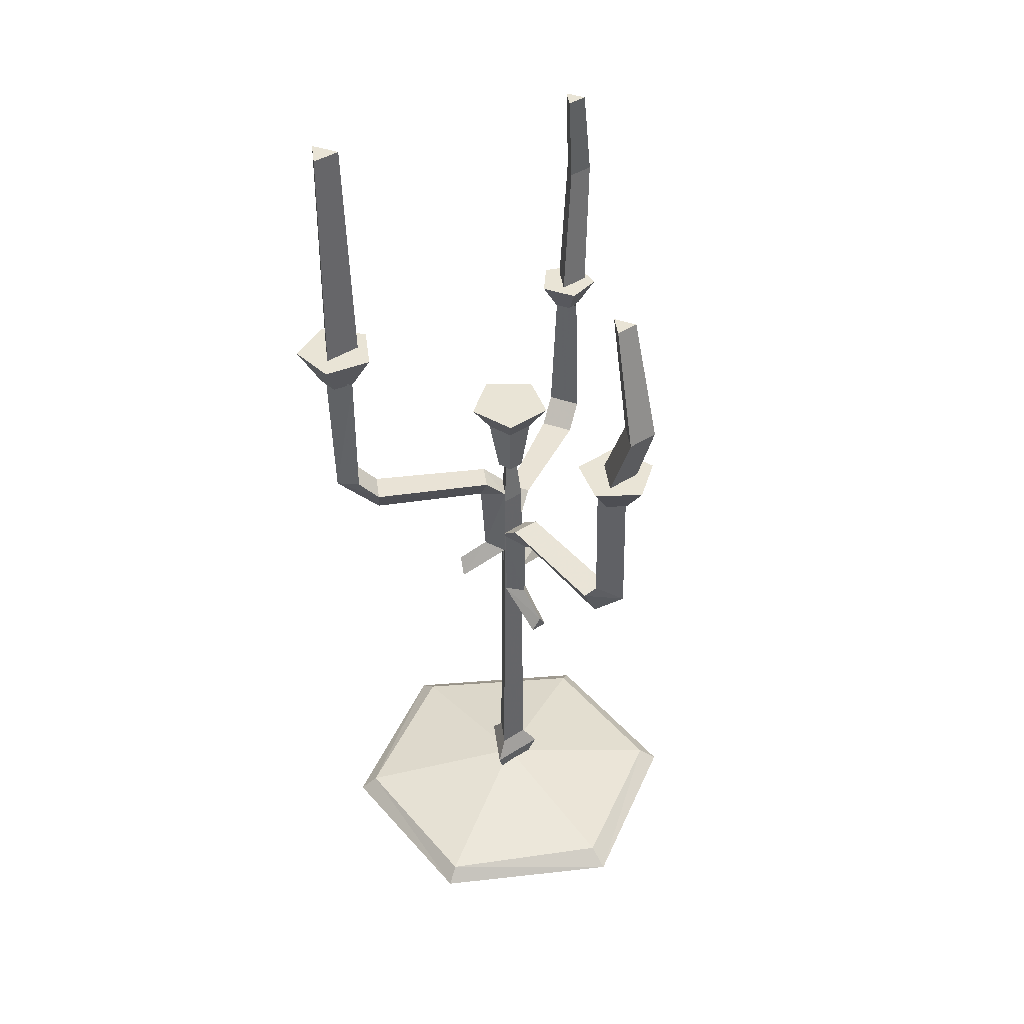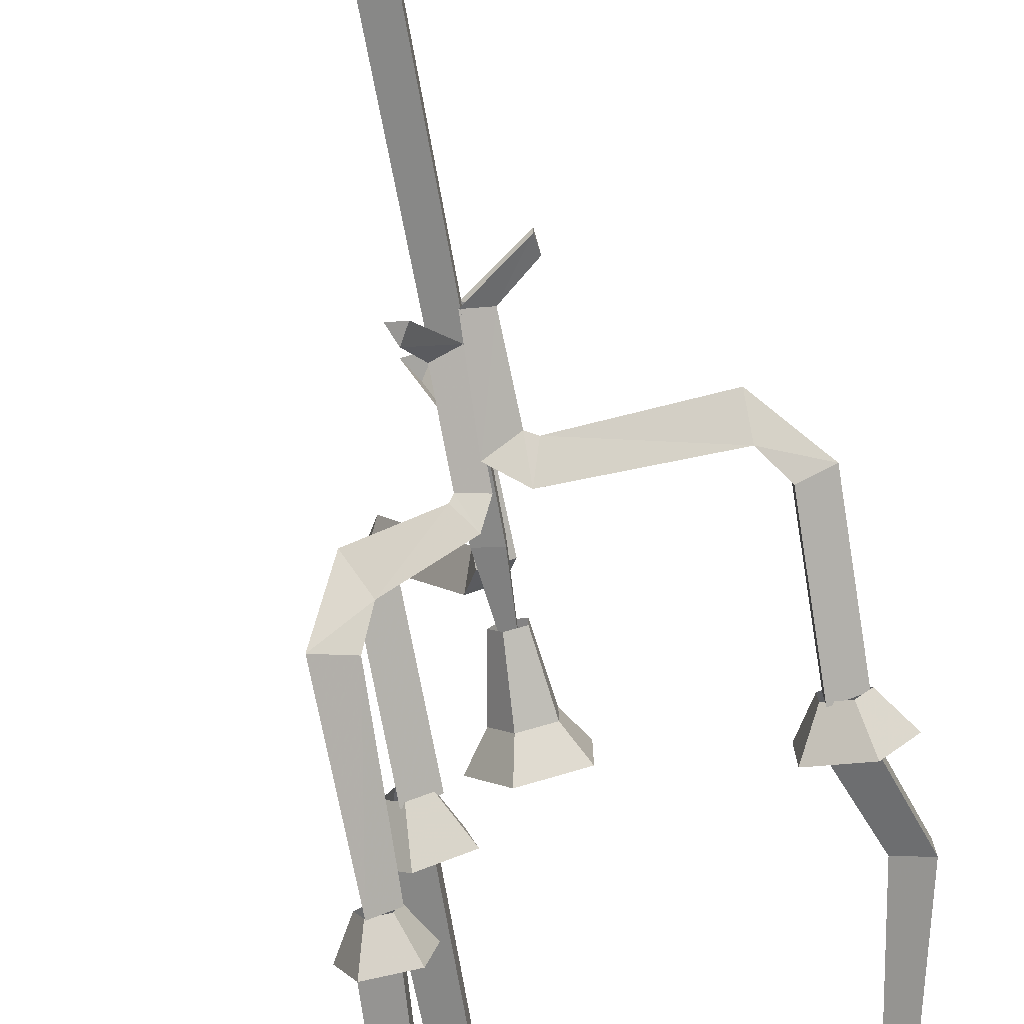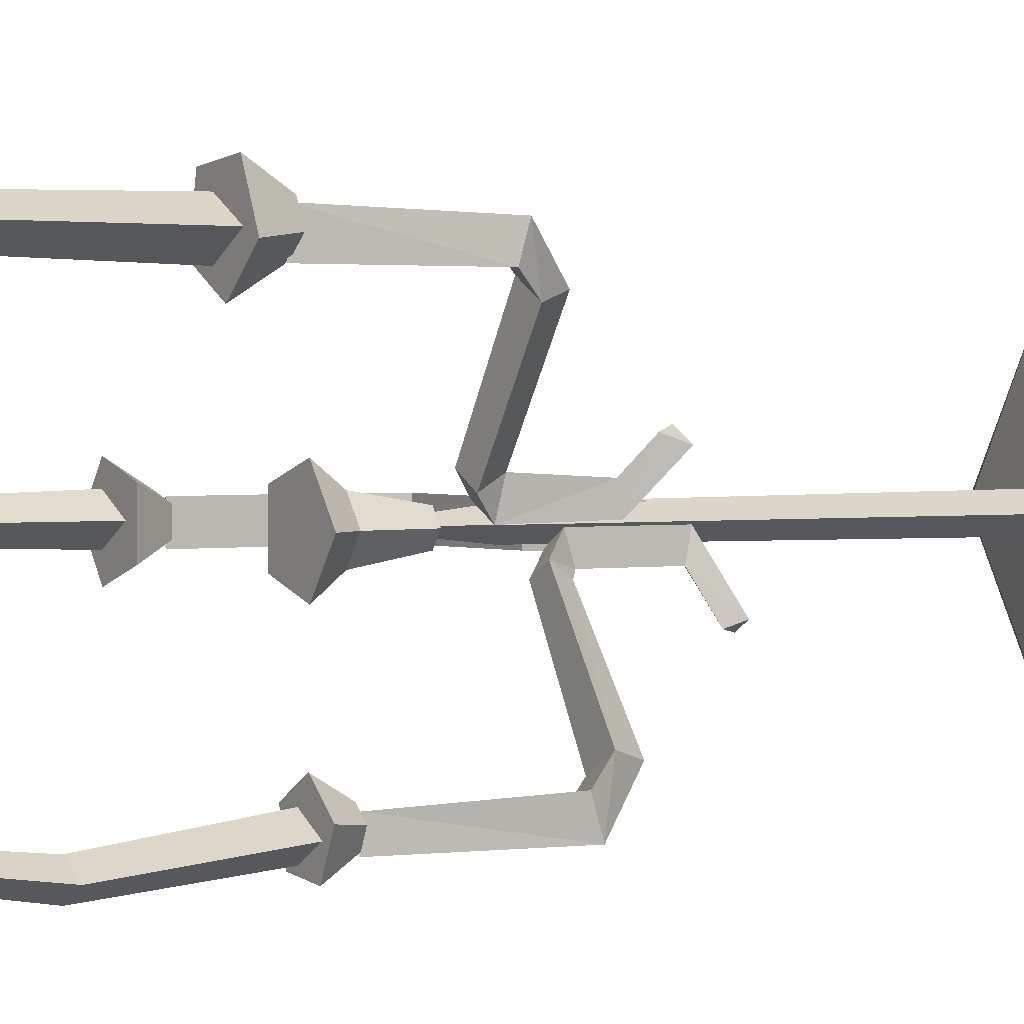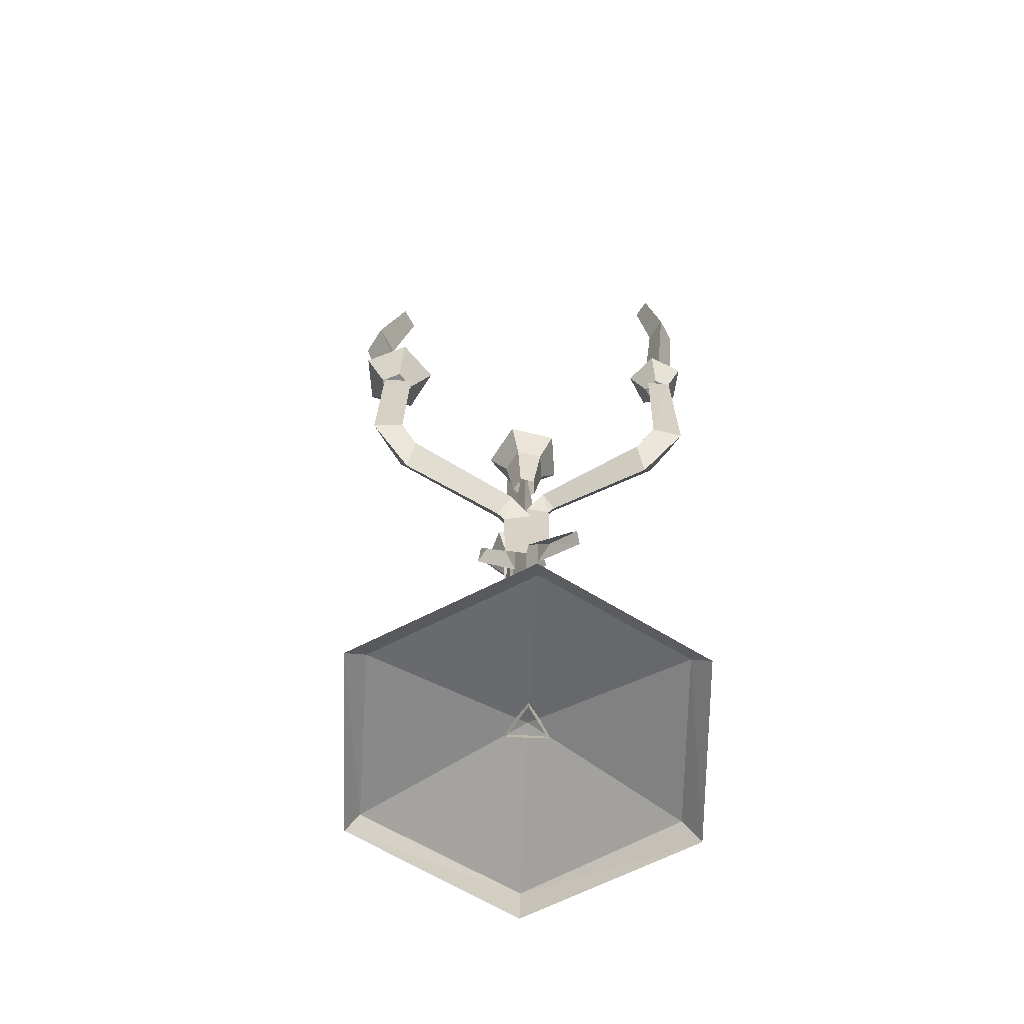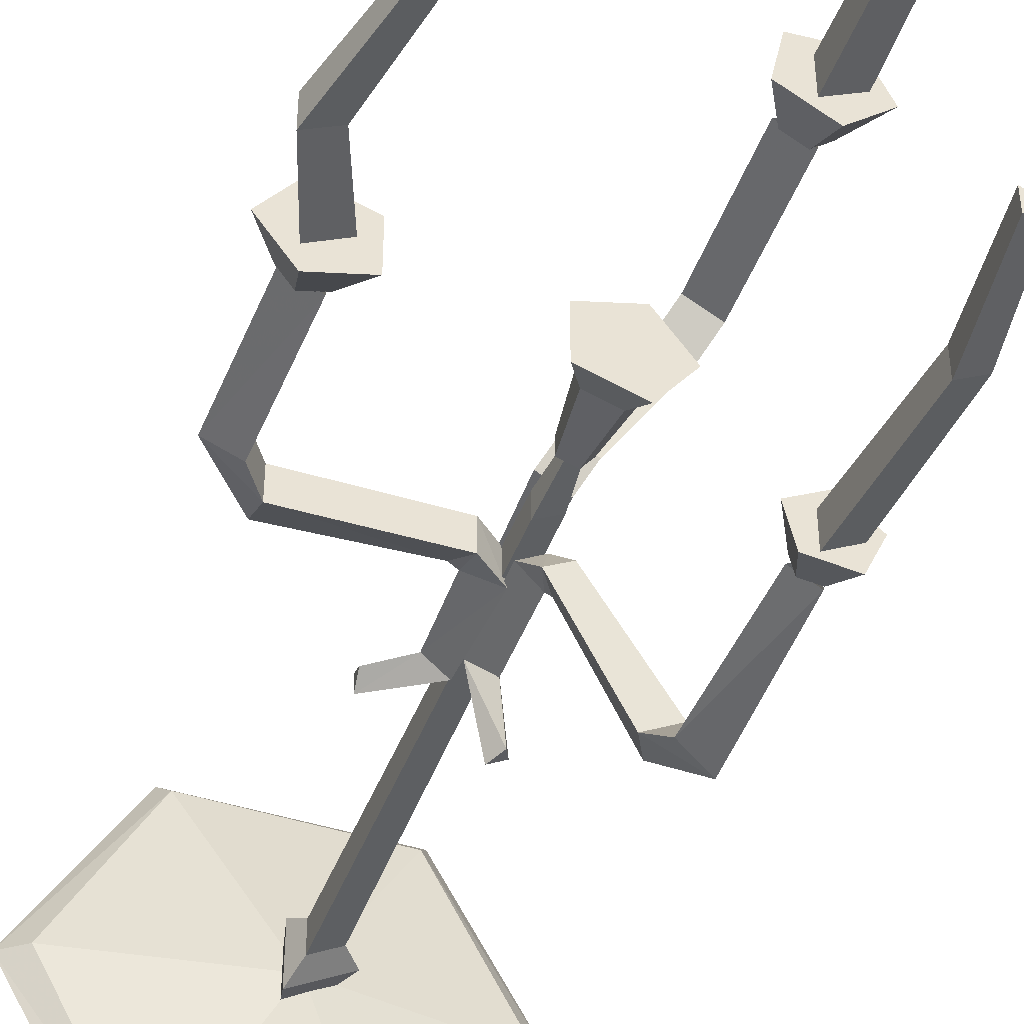
<metadata>
{"format":"obj","ext":"obj","renderer":"f3d","projection":"perspective","resolution":1024,"background":"white","views":[{"elev":42.6,"azim":-127.6,"up":"+Z"},{"elev":-76.0,"azim":-169.3,"up":"+Y"},{"elev":1.7,"azim":57.7,"up":"+Y"},{"elev":-63.2,"azim":-32.2,"up":"+Z"},{"elev":-45.3,"azim":-19.9,"up":"+Y"}]}
</metadata>
<code>
g tanxian_fuben_257_canting_zhutai_02
v 1.715 -0.04702 25.37
v 0.9601 -0.04702 24.33
v 0.3264 0.8252 24.33
v 0.5598 1.544 25.37
v -1.31 0.936 25.37
v 0.5598 1.544 25.37
v 0.3264 0.8252 24.33
v -0.699 0.4921 24.33
v -1.31 -1.03 25.37
v -1.31 0.936 25.37
v -0.699 0.4921 24.33
v -0.699 -0.5861 24.33
v 0.5598 -1.638 25.37
v -1.31 -1.03 25.37
v -0.699 -0.5861 24.33
v 0.3264 -0.9193 24.33
v 0.5598 -1.638 25.37
v 0.3264 -0.9193 24.33
v 0.9601 -0.04702 24.33
v 1.715 -0.04702 25.37
v -0.4573 0.7921 1.938
v -0.6693 1.159 2.882
v 1.339 -1e-06 2.882
v 0.9147 -1e-06 1.938
v -0.4573 -0.7921 1.938
v -0.6693 -1.159 2.882
v -0.6693 1.159 2.882
v -0.4573 0.7921 1.938
v 0.9147 -1e-06 1.938
v 1.339 -1e-06 2.882
v -0.6693 -1.159 2.882
v -0.4573 -0.7921 1.938
v -0.3458 0.599 3.71
v 0.6916 -1e-06 3.71
v -0.3458 -0.599 3.71
v -0.3458 0.599 3.71
v 0.6916 -1e-06 3.71
v -0.3458 -0.599 3.71
v -0.2742 0.4749 20.11
v 0.5484 -2e-06 20.11
v 0.6916 -1e-06 3.71
v -0.3458 0.599 3.71
v -0.2742 -0.4749 20.11
v -0.2742 0.4749 20.11
v -0.3458 0.599 3.71
v -0.3458 -0.599 3.71
v 0.5484 -2e-06 20.11
v -0.2742 -0.4749 20.11
v -0.3458 -0.599 3.71
v 0.6916 -1e-06 3.71
v 3.224 7.038 28.9
v 3.322 6.847 38.6
v 4.296 6.284 38.6
v 4.545 6.275 28.9
v 3.224 5.512 28.9
v 3.322 5.722 38.6
v 3.322 6.847 38.6
v 3.224 7.038 28.9
v 4.545 6.275 28.9
v 4.296 6.284 38.6
v 3.322 5.722 38.6
v 3.224 5.512 28.9
v 1.715 -0.04702 25.37
v -1.31 -1.03 25.37
v 0.5598 -1.638 25.37
v 0.5598 1.544 25.37
v -1.31 0.936 25.37
v 3.322 5.722 38.6
v 0.5484 -2e-06 20.11
v -0.2742 0.4749 20.11
v 1e-06 -3e-06 24.57
v -0.2742 0.4749 20.11
v -0.2742 -0.4749 20.11
v 1e-06 -3e-06 24.57
v -0.2742 -0.4749 20.11
v 0.5484 -2e-06 20.11
v 1e-06 -3e-06 24.57
v 0.5284 -0.04702 22.03
v 0.1636 0.4551 22.03
v 0.1636 0.4551 22.03
v -0.4267 0.2633 22.03
v -0.4267 0.2633 22.03
v -0.4267 -0.3573 22.03
v -0.4267 -0.3573 22.03
v 0.1636 -0.5491 22.03
v 0.1636 -0.5491 22.03
v 0.5284 -0.04702 22.03
v 3.927 -6.603 26.05
v 4.189 -6.016 26.05
v 4.866 -5.872 27.21
v 4.274 -7.203 27.21
v 4.189 -6.016 26.05
v 3.711 -5.585 26.05
v 3.783 -4.896 27.21
v 4.866 -5.872 27.21
v 3.711 -5.585 26.05
v 3.154 -5.907 26.05
v 2.521 -5.625 27.21
v 3.783 -4.896 27.21
v 3.154 -5.907 26.05
v 3.288 -6.536 26.05
v 2.824 -7.051 27.21
v 2.521 -5.625 27.21
v 3.288 -6.536 26.05
v 3.927 -6.603 26.05
v 4.274 -7.203 27.21
v 2.824 -7.051 27.21
v 4.274 -7.203 27.21
v 4.866 -5.872 27.21
v 2.824 -7.051 27.21
v 3.783 -4.896 27.21
v 2.521 -5.625 27.21
v -7.874 -0.04385 25.03
v -7.383 -0.72 25.03
v -7.661 -1.577 26.3
v -8.774 -0.04385 26.3
v -7.383 -0.72 25.03
v -6.588 -0.4617 25.03
v -5.859 -0.9911 26.3
v -7.661 -1.577 26.3
v -6.588 -0.4617 25.03
v -6.588 0.374 25.03
v -5.859 0.9034 26.3
v -5.859 -0.9911 26.3
v -6.588 0.374 25.03
v -7.383 0.6323 25.03
v -7.661 1.489 26.3
v -5.859 0.9034 26.3
v -7.383 0.6323 25.03
v -7.874 -0.04385 25.03
v -8.774 -0.04385 26.3
v -7.661 1.489 26.3
v -8.774 -0.04385 26.3
v -7.661 -1.577 26.3
v -7.661 1.489 26.3
v -5.859 -0.9911 26.3
v -5.859 0.9034 26.3
v -7.416 0.4529 33.9
v -6.628 -0.00195 33.9
v -7.561 -0.02765 29.11
v -8.645 0.5982 29.11
v -7.416 -0.4568 33.9
v -7.416 0.4529 33.9
v -8.645 0.5982 29.11
v -8.645 -0.6535 29.11
v -6.628 -0.00195 33.9
v -7.416 -0.4568 33.9
v -8.645 -0.6535 29.11
v -7.561 -0.02765 29.11
v -7.416 -0.4568 33.9
v 3.416 -5.836 36.54
v 4.128 -6.247 36.54
v 4.561 -6.764 32.74
v 3.67 -6.249 32.74
v 3.416 -6.658 36.54
v 3.416 -5.836 36.54
v 3.67 -6.249 32.74
v 3.67 -7.278 32.74
v 4.128 -6.247 36.54
v 3.416 -6.658 36.54
v 3.67 -7.278 32.74
v 4.561 -6.764 32.74
v 3.416 -6.658 36.54
v 3.299 -5.634 26.99
v 4.362 -6.247 26.99
v 3.299 -6.861 26.99
v 3.299 -5.634 26.99
v 4.362 -6.247 26.99
v 3.299 -6.861 26.99
v -7.585 0.7296 26.03
v -6.337 0.009121 26.03
v -7.585 -0.7113 26.03
v -7.585 0.7296 26.03
v -6.337 0.009121 26.03
v -7.585 -0.7113 26.03
v -6.839 -0.001277 1.097
v 0.01006 -0.001279 2.255
v -3.546 6.136 1.047
v 7.73 -0.001281 0.4406
v 3.87 6.684 0.4406
v 3.518 6.074 1.068
v 6.857 -0.001281 1.097
v -3.85 6.684 0.4406
v -7.709 -0.001276 0.4406
v -3.407 -6.067 1.006
v 3.078 -6.075 1.008
v 3.522 -6.687 0.4406
v -3.85 -6.687 0.4406
v 3.969 6.983 27.58
v 3.125 6.894 27.58
v 2.514 7.573 29.11
v 4.426 7.774 29.11
v 3.125 6.894 27.58
v 2.949 6.064 27.58
v 2.114 5.693 29.11
v 2.514 7.573 29.11
v 2.949 6.064 27.58
v 3.684 5.64 27.58
v 3.779 4.731 29.11
v 2.114 5.693 29.11
v 3.684 5.64 27.58
v 4.314 6.208 27.58
v 5.208 6.018 29.11
v 3.779 4.731 29.11
v 4.314 6.208 27.58
v 3.969 6.983 27.58
v 4.426 7.774 29.11
v 5.208 6.018 29.11
v 4.426 7.774 29.11
v 2.514 7.573 29.11
v 5.208 6.018 29.11
v 2.114 5.693 29.11
v 3.779 4.731 29.11
v 1.311 -2.262 14.22
v 0.6098 -0.07494 15.35
v 0.6098 -1.025 15.53
v 1.055 -2.484 14.79
v 1.055 -2.484 14.79
v 0.6098 -1.025 15.53
v -0.2128 -0.5498 15.35
v 0.7345 -2.595 14.22
v 0.6098 -0.07494 18.85
v 0.6098 -1.025 18.54
v -0.2128 -0.5498 18.82
v 0.6098 -0.07494 18.85
v 0.6098 -0.07494 15.35
v -0.2128 -0.5498 15.35
v 0.6098 -1.025 18.54
v -0.2128 -0.5498 18.82
v -0.2128 -0.5498 15.35
v 1.016 -0.7777 19.52
v 0.7464 -1.261 18.69
v 0.6098 -1.025 18.54
v 0.6098 -0.07494 18.85
v 0.193 -1.253 19.52
v 1.016 -0.7777 19.52
v 0.6098 -0.07494 18.85
v -0.2128 -0.5498 18.82
v 0.7464 -1.261 18.69
v 0.193 -1.253 19.52
v 3.584 -4.831 19.46
v 3.001 -5.167 18.29
v 2.419 -5.504 19.46
v 3.584 -4.831 19.46
v 3.001 -5.167 18.29
v 2.419 -5.504 19.46
v 0.193 -1.253 19.52
v 3.584 -4.831 19.46
v 4.04 -5.621 20.39
v 3.961 -6.829 19.98
v 3.001 -5.167 18.29
v 2.875 -6.294 20.39
v 4.04 -5.621 20.39
v 3.584 -4.831 19.46
v 2.419 -5.504 19.46
v 3.961 -6.829 19.98
v 2.875 -6.294 20.39
v 2.419 -5.504 19.46
v 3.001 -5.167 18.29
v 3.896 -5.767 26.06
v 3.896 -6.717 26.06
v 3.073 -6.242 26.06
v 3.896 -5.767 26.06
v 4.04 -5.621 20.39
v 2.875 -6.294 20.39
v 3.896 -6.717 26.06
v 3.073 -6.242 26.06
v 2.875 -6.294 20.39
v 3.961 -6.829 19.98
v 0.7345 -2.595 14.22
v 1.311 -2.262 14.22
v 1.055 -2.484 14.79
v 0.57 2.237 15.86
v -0.3382 0.5414 17.15
v 0.4844 1.016 17.34
v 1.019 2.062 16.54
v 1.019 2.062 16.54
v 0.4844 1.016 17.34
v 0.4844 0.0665 17.15
v 1.395 1.761 15.86
v -0.4125 0.5414 20.67
v 0.5776 1.178 20.37
v 0.5215 0.00217 20.64
v -0.4125 0.5414 20.67
v -0.3382 0.5414 17.15
v 0.4844 0.0665 17.15
v 0.5776 1.178 20.37
v 0.5215 0.00217 20.64
v 0.4844 0.0665 17.15
v -0.4125 0.5414 20.67
v 0.005421 1.265 21.36
v 0.5776 1.178 20.37
v 0.9394 0.726 21.36
v 0.005421 1.265 21.36
v -0.4125 0.5414 20.67
v 0.5215 0.00217 20.64
v 0.9394 0.726 21.36
v 2.359 5.497 21.26
v 2.893 5.188 20.19
v 0.5776 1.178 20.37
v 3.428 4.88 21.26
v 2.359 5.497 21.26
v 2.893 5.188 20.19
v 3.428 4.88 21.26
v 0.9394 0.726 21.36
v 2.359 5.497 21.26
v 2.777 6.222 22.12
v 3.774 6.714 21.75
v 2.893 5.188 20.19
v 3.846 5.605 22.12
v 2.777 6.222 22.12
v 2.359 5.497 21.26
v 3.428 4.88 21.26
v 3.774 6.714 21.75
v 3.846 5.605 22.12
v 3.428 4.88 21.26
v 2.893 5.188 20.19
v 2.742 6.207 27.71
v 3.828 6.834 27.71
v 3.828 5.581 27.71
v 2.742 6.207 27.71
v 2.777 6.222 22.12
v 3.846 5.605 22.12
v 3.828 6.834 27.71
v 3.828 5.581 27.71
v 3.846 5.605 22.12
v 3.774 6.714 21.75
v 1.395 1.761 15.86
v 0.57 2.237 15.86
v 1.019 2.062 16.54
v -2.197 -0.4152 13.2
v -0.2528 -0.5379 14.56
v -1.075 -0.06297 14.74
v -2.265 -0.06297 13.8
v -2.265 -0.06297 13.8
v -1.075 -0.06297 14.74
v -0.2528 0.4119 14.56
v -2.197 0.2893 13.2
v -0.09867 -0.6619 18.03
v -1.136 -0.06297 17.63
v -0.09867 0.536 17.99
v -0.09867 -0.6619 18.03
v -0.2528 -0.5379 14.56
v -0.2528 0.4119 14.56
v -1.136 -0.06297 17.63
v -0.09867 0.536 17.99
v -0.2528 0.4119 14.56
v -1.122 -0.6619 18.86
v -1.481 -0.06297 17.82
v -1.136 -0.06297 17.63
v -0.09867 -0.6619 18.03
v -1.122 0.536 18.86
v -1.122 -0.6619 18.86
v -0.09867 -0.6619 18.03
v -0.09867 0.536 17.99
v -1.481 -0.06297 17.82
v -1.122 0.536 18.86
v -6.149 -0.6849 18.79
v -6.149 -0.06297 17.56
v -1.481 -0.06297 17.82
v -1.122 -0.6619 18.86
v -6.149 0.559 18.79
v -6.149 -0.6849 18.79
v -6.149 -0.06297 17.56
v -6.149 0.559 18.79
v -1.122 0.536 18.86
v -6.149 -0.6849 18.79
v -6.886 -0.6849 19.85
v -7.963 -0.06297 19.69
v -6.149 -0.06297 17.56
v -6.149 -0.6849 18.79
v -6.149 0.559 18.79
v -6.886 0.559 19.85
v -6.886 -0.6849 19.85
v -6.149 0.559 18.79
v -6.149 -0.06297 17.56
v -7.963 -0.06297 19.69
v -6.886 0.559 19.85
v -6.728 -0.6875 25.11
v -7.797 -0.07021 25.11
v -6.728 0.5471 25.11
v -6.728 -0.6875 25.11
v -6.886 -0.6849 19.85
v -6.886 0.559 19.85
v -7.797 -0.07021 25.11
v -6.728 0.5471 25.11
v -6.886 0.559 19.85
v -7.963 -0.06297 19.69
v -2.197 0.2893 13.2
v -2.197 -0.4152 13.2
v -2.265 -0.06297 13.8
f 1 2 3
f 3 4 1
f 5 6 7
f 7 8 5
f 9 10 11
f 11 12 9
f 13 14 15
f 15 16 13
f 17 18 19
f 19 20 17
f 21 22 23
f 23 24 21
f 25 26 27
f 27 28 25
f 29 30 31
f 31 32 29
f 33 34 23
f 23 22 33
f 35 36 27
f 27 26 35
f 37 38 31
f 31 30 37
f 39 40 41
f 41 42 39
f 43 44 45
f 45 46 43
f 47 48 49
f 49 50 47
f 51 52 53
f 53 54 51
f 55 56 57
f 57 58 55
f 59 60 61
f 61 62 59
f 63 64 65
f 63 66 67
f 63 67 64
f 52 68 53
f 69 70 71
f 72 73 74
f 75 76 77
f 2 78 79
f 79 3 2
f 8 7 80
f 80 81 8
f 12 11 82
f 82 83 12
f 16 15 84
f 84 85 16
f 18 86 87
f 87 19 18
f 88 89 90
f 90 91 88
f 92 93 94
f 94 95 92
f 96 97 98
f 98 99 96
f 100 101 102
f 102 103 100
f 104 105 106
f 106 107 104
f 108 109 110
f 111 112 110
f 109 111 110
f 113 114 115
f 115 116 113
f 117 118 119
f 119 120 117
f 121 122 123
f 123 124 121
f 125 126 127
f 127 128 125
f 129 130 131
f 131 132 129
f 133 134 135
f 136 137 135
f 134 136 135
f 138 139 140
f 140 141 138
f 142 143 144
f 144 145 142
f 146 147 148
f 148 149 146
f 138 150 139
f 151 152 153
f 153 154 151
f 155 156 157
f 157 158 155
f 159 160 161
f 161 162 159
f 151 163 152
f 164 154 153
f 153 165 164
f 166 158 157
f 157 167 166
f 168 162 161
f 161 169 168
f 170 141 140
f 140 171 170
f 172 145 144
f 144 173 172
f 174 149 148
f 148 175 174
f 176 177 178
f 179 180 181
f 181 182 179
f 178 177 181
f 181 177 182
f 181 180 183
f 183 178 181
f 184 176 178
f 178 183 184
f 176 185 177
f 179 182 186
f 186 187 179
f 185 186 177
f 186 182 177
f 186 185 188
f 188 187 186
f 184 188 185
f 185 176 184
f 189 190 191
f 191 192 189
f 193 194 195
f 195 196 193
f 197 198 199
f 199 200 197
f 201 202 203
f 203 204 201
f 205 206 207
f 207 208 205
f 209 210 211
f 212 213 211
f 210 212 211
f 214 215 216
f 216 217 214
f 218 219 220
f 220 221 218
f 222 223 216
f 216 215 222
f 224 225 226
f 226 227 224
f 219 228 229
f 229 230 219
f 231 232 233
f 233 234 231
f 235 236 237
f 237 238 235
f 228 239 240
f 240 229 228
f 241 242 232
f 232 231 241
f 243 244 236
f 236 235 243
f 239 245 246
f 246 247 239
f 248 249 250
f 250 251 248
f 252 253 254
f 254 255 252
f 256 257 258
f 258 259 256
f 260 261 250
f 250 249 260
f 262 263 264
f 264 265 262
f 266 267 268
f 268 269 266
f 270 271 272
f 273 274 275
f 275 276 273
f 277 278 279
f 279 280 277
f 281 282 275
f 275 274 281
f 283 284 285
f 285 286 283
f 278 287 288
f 288 289 278
f 290 291 292
f 293 294 295
f 295 296 293
f 297 288 287
f 298 299 300
f 300 291 298
f 301 302 294
f 294 293 301
f 287 303 304
f 304 305 287
f 306 307 308
f 308 309 306
f 310 311 312
f 312 313 310
f 314 315 316
f 316 317 314
f 318 319 308
f 308 307 318
f 320 321 322
f 322 323 320
f 324 325 326
f 326 327 324
f 328 329 330
f 331 332 333
f 333 334 331
f 335 336 337
f 337 338 335
f 339 340 333
f 333 332 339
f 341 342 343
f 343 344 341
f 336 345 346
f 346 347 336
f 348 349 350
f 350 351 348
f 352 353 354
f 354 355 352
f 345 356 357
f 357 346 345
f 358 359 360
f 360 361 358
f 362 363 353
f 353 352 362
f 356 364 365
f 365 366 356
f 367 368 369
f 369 370 367
f 371 372 373
f 373 374 371
f 375 376 377
f 377 378 375
f 379 380 369
f 369 368 379
f 381 382 383
f 383 384 381
f 385 386 387
f 387 388 385
f 389 390 391

</code>
